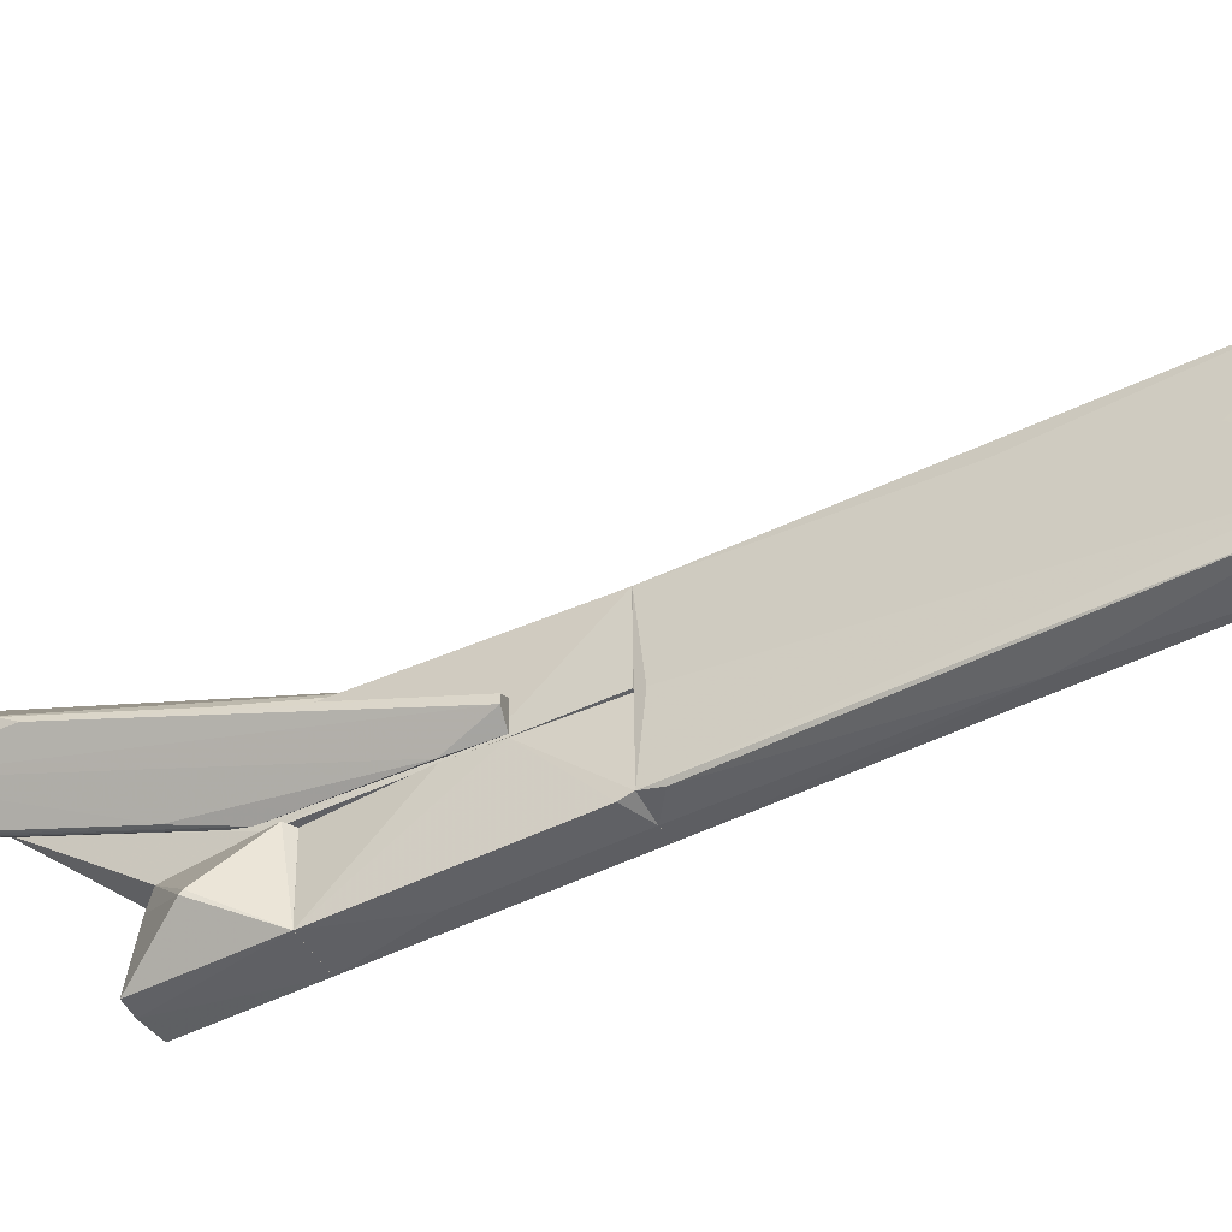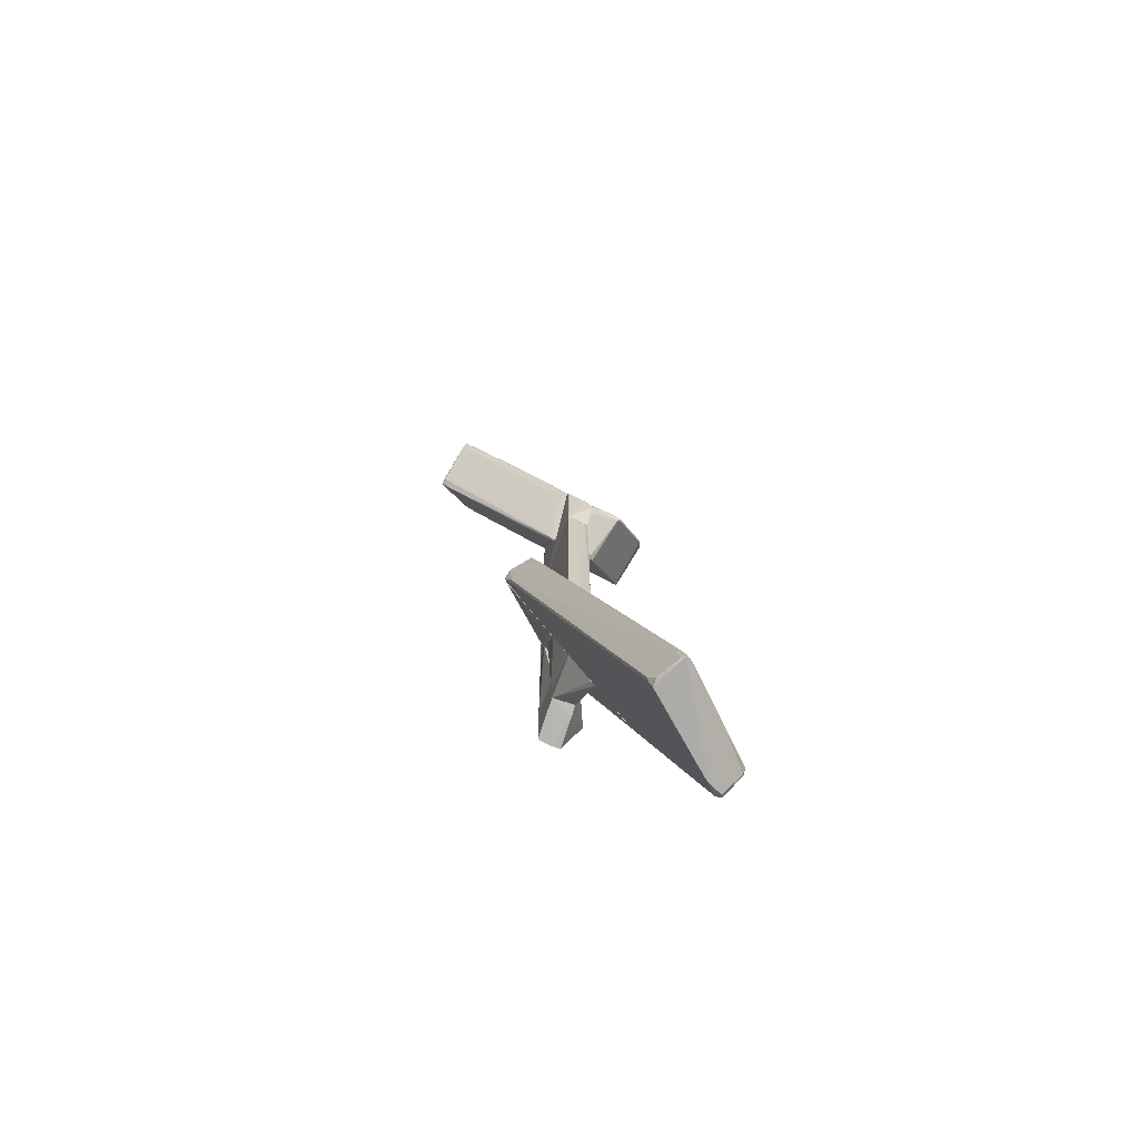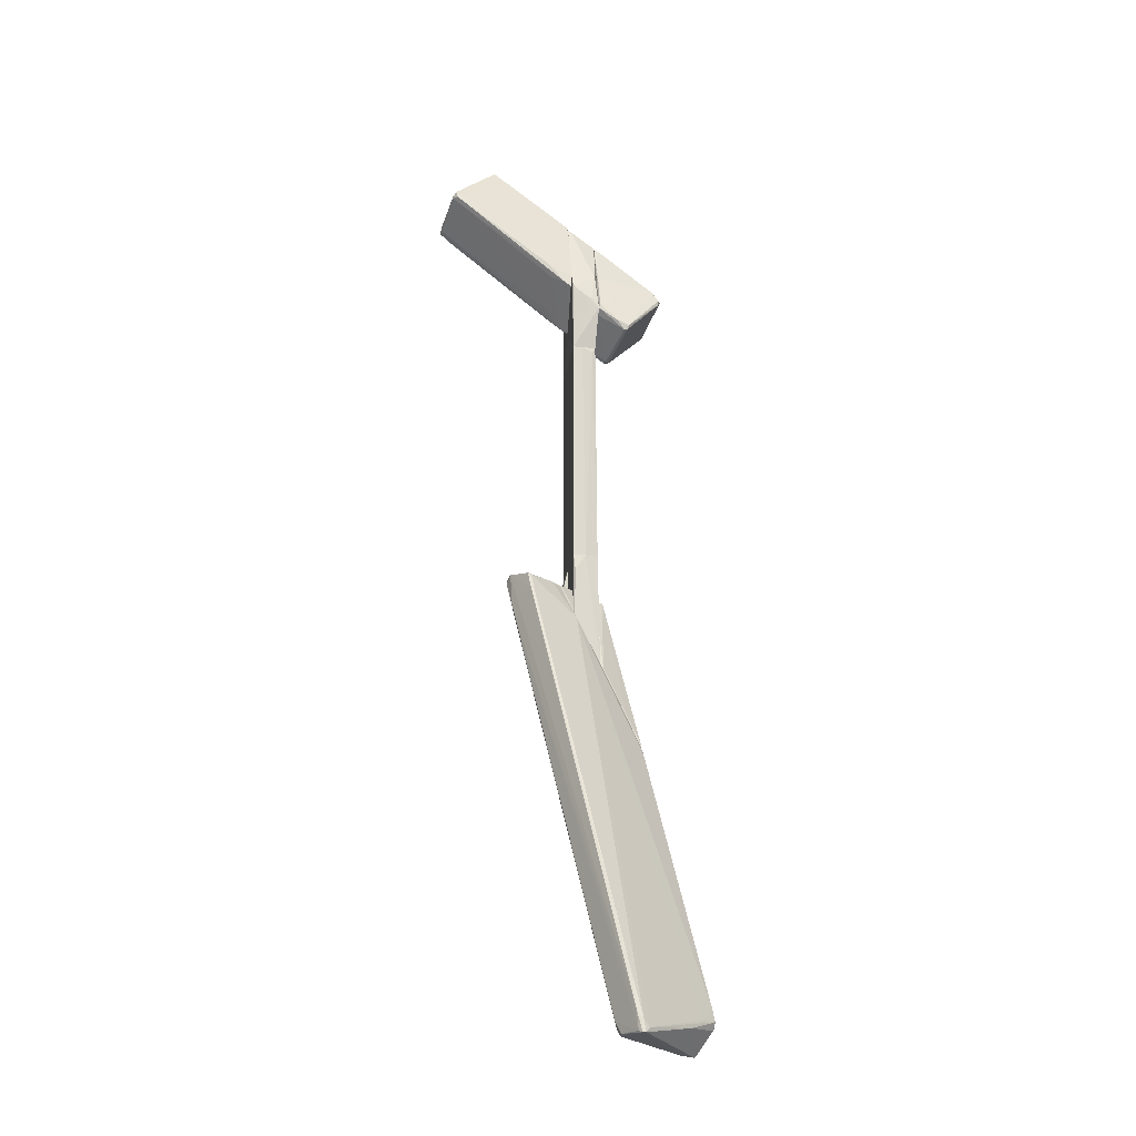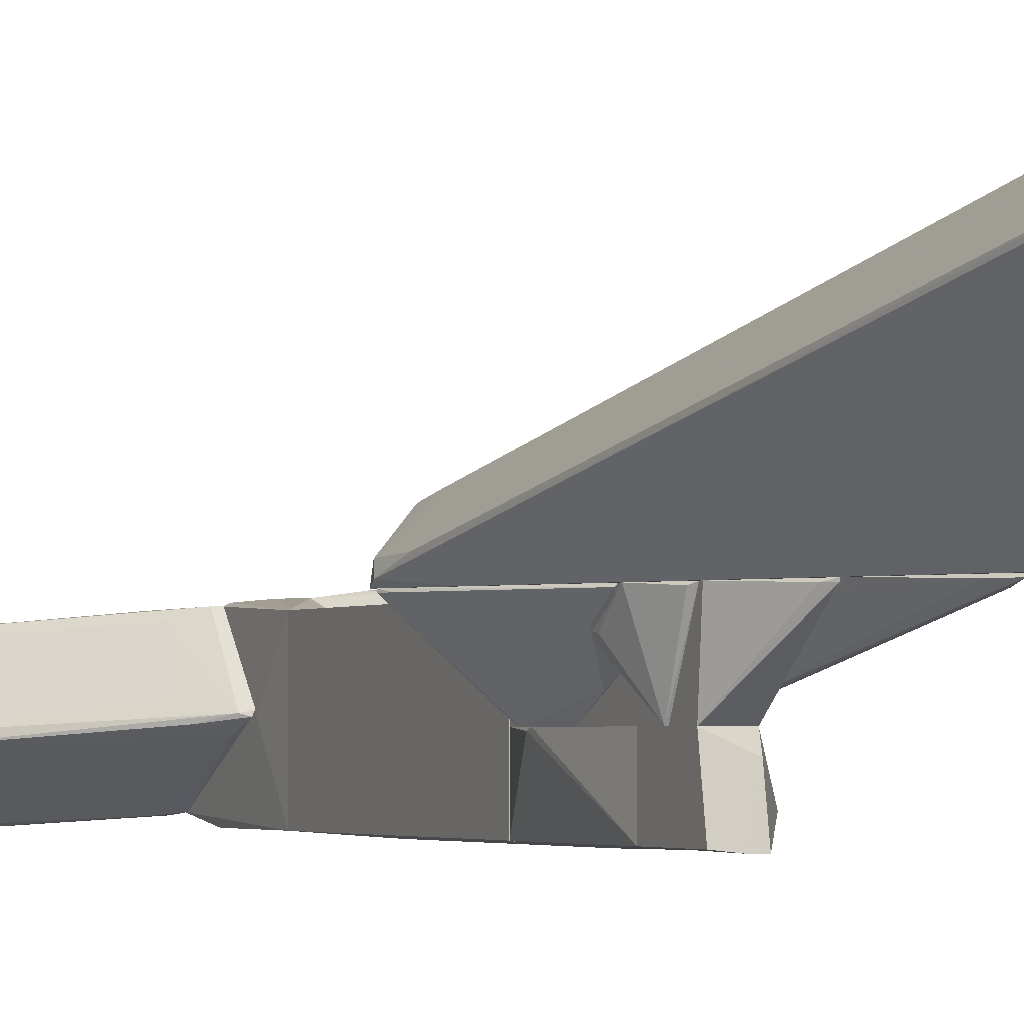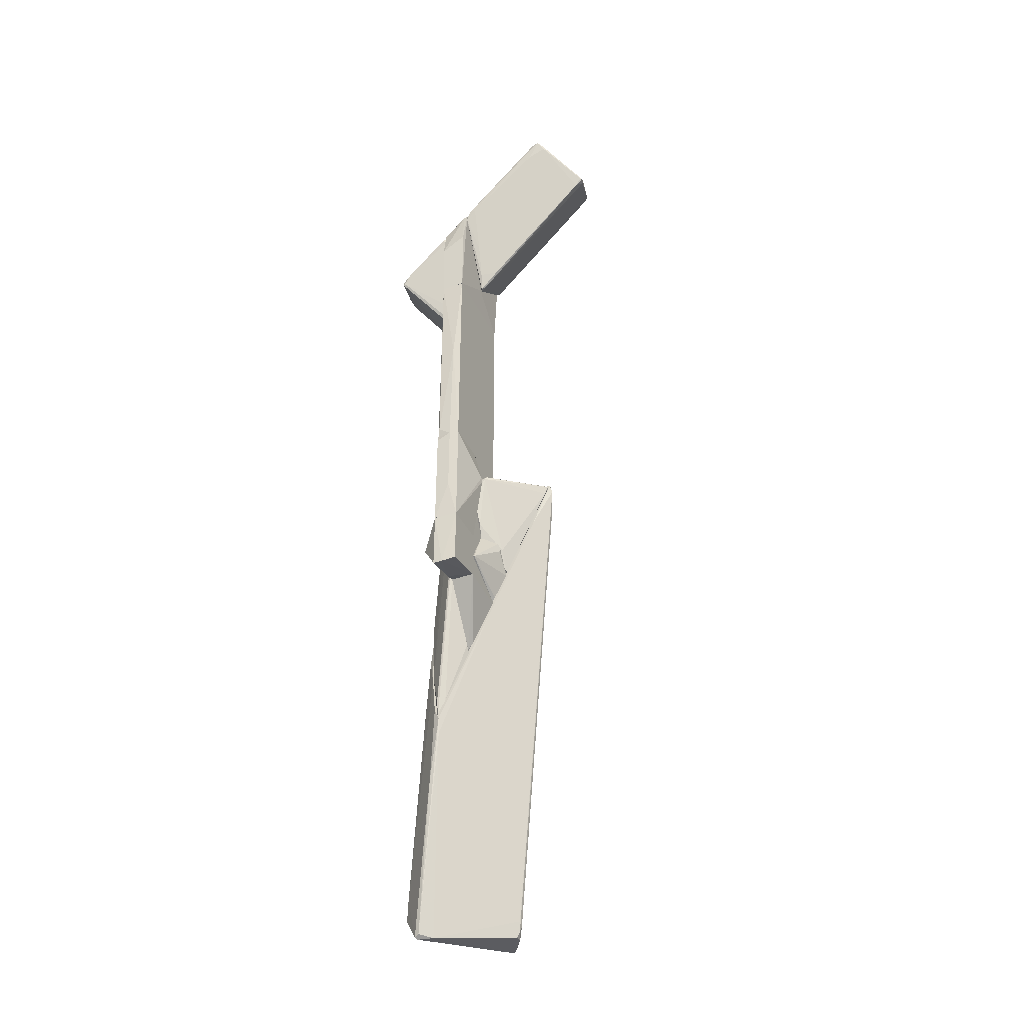
<metadata>
{"format":"obj","ext":"obj","renderer":"f3d","projection":"perspective","resolution":1024,"background":"white","views":[{"elev":-48.4,"azim":118.6,"up":"+Z"},{"elev":-69.6,"azim":-18.8,"up":"+Y"},{"elev":-17.6,"azim":-6.6,"up":"+Y"},{"elev":-2.4,"azim":-23.2,"up":"+Z"},{"elev":-39.7,"azim":-156.0,"up":"+Y"}]}
</metadata>
<code>
o convex_0
v 1.769 -8.65 1.607
v -2.024 -2.707 1.254
v -1.124 -7.086 2.427
v 0.5962 -12.83 4.734
v 2.239 -14.32 2.545
v -1.476 -2.629 1.958
v 0.2838 -13.89 4.226
v 2.747 -13.62 3.014
v 1.183 -9.197 1.176
v -0.2635 -3.568 1.45
v 0.7527 -14.01 5.008
v 1.379 -6.814 1.176
v -0.6549 -2.667 1.176
v -1.945 -2.512 1.45
v 2.356 -14.36 2.584
v 0.9484 -13.89 4.891
v -1.985 -2.512 1.176
v 0.3618 -14.01 4.421
v -1.476 -3.019 2.076
v 2.747 -13.73 2.897
v 1.3 -8.924 1.176
v -0.1855 -6.383 1.176
v 0.6355 -13.5 4.891
v 1.965 -14.36 2.819
v 1.417 -6.97 1.255
v -1.906 -3.294 1.489
v 2.708 -13.34 2.936
v 0.8307 -14.01 5.008
v 0.2446 -13.65 4.148
v 2.317 -14.4 2.662
v 0.2446 -13.73 4.265
v 2.708 -13.81 2.936
v 0.3618 -14.05 4.226
v 2.395 -13.62 3.366
v 1.379 -7.986 1.176
v 1.222 -9.55 1.294
v 1.574 -10.68 1.567
v -1.319 -3.449 2.193
v -0.8894 -2.628 1.411
v 2.669 -13.22 2.78
v 0.7135 -5.406 1.215
v 0.7919 -13.73 4.969
v -1.515 -3.607 1.176
v -1.554 -2.589 1.958
v 0.6742 -13.97 4.93
v 2.082 -13.81 3.718
v 1.496 -7.4 1.255
f 40 35 47
f 3 2 7
f 13 12 17
f 2 14 17
f 17 12 21
f 4 19 23
f 19 14 23
f 2 3 26
f 14 2 26
f 23 14 26
f 8 20 27
f 1 25 27
f 25 10 27
f 7 2 29
f 5 15 30
f 24 5 30
f 11 24 30
f 28 11 30
f 3 7 31
f 7 18 31
f 26 3 31
f 20 8 32
f 15 20 32
f 30 15 32
f 18 7 33
f 11 18 33
f 24 11 33
f 7 29 33
f 29 24 33
f 10 16 34
f 16 8 34
f 27 10 34
f 8 27 34
f 21 12 35
f 9 5 36
f 22 9 36
f 5 24 36
f 29 22 36
f 24 29 36
f 5 9 37
f 15 5 37
f 9 21 37
f 10 6 38
f 4 10 38
f 19 4 38
f 6 10 39
f 10 13 39
f 13 17 39
f 17 14 39
f 20 15 40
f 1 27 40
f 27 20 40
f 21 35 40
f 15 37 40
f 37 21 40
f 13 10 41
f 12 13 41
f 10 25 41
f 25 12 41
f 10 4 42
f 16 10 42
f 4 23 42
f 23 11 42
f 28 16 42
f 11 28 42
f 2 17 43
f 21 9 43
f 17 21 43
f 9 22 43
f 29 2 43
f 22 29 43
f 14 19 44
f 38 6 44
f 19 38 44
f 6 39 44
f 39 14 44
f 18 11 45
f 11 23 45
f 23 26 45
f 31 18 45
f 26 31 45
f 8 16 46
f 16 28 46
f 28 30 46
f 32 8 46
f 30 32 46
f 25 1 47
f 12 25 47
f 35 12 47
f 1 40 47
o convex_1
v -0.06832 -1.806 -1.171
v -0.06832 3.982 1.137
v 0.2053 3.864 1.097
v -0.303 -1.806 1.137
v -0.303 3.982 -1.131
v 0.2836 -1.806 -1.131
v 0.2836 3.982 -1.131
v 0.3227 -1.806 1.058
v -0.303 3.982 1.137
v -0.303 -1.806 -1.131
v 0.3227 3.982 -0.4663
v 0.2836 3.982 1.058
v 0.3227 -1.689 -0.1144
v 0.3227 3.864 -0.8966
v 0.009835 -1.806 1.137
v 0.3227 1.165 0.8628
v -0.1074 1.322 -1.171
v 0.2444 -1.571 -1.171
v 0.3227 2.964 0.2372
f 59 63 66
f 52 49 54
f 48 53 55
f 51 49 56
f 52 51 56
f 49 52 56
f 48 51 57
f 51 52 57
f 54 49 58
f 49 50 59
f 50 55 59
f 58 49 59
f 55 53 60
f 58 55 60
f 58 60 61
f 53 54 61
f 54 58 61
f 60 53 61
f 50 49 62
f 49 51 62
f 51 48 62
f 55 50 62
f 48 55 62
f 55 58 63
f 59 55 63
f 52 54 64
f 48 57 64
f 57 52 64
f 53 48 65
f 54 53 65
f 48 64 65
f 64 54 65
f 58 59 66
f 63 58 66
o convex_2
v -0.3425 7.579 0.3936
v -3.823 7.814 -0.3099
v -3.784 7.814 -0.3491
v -0.3813 4.842 0.04183
v -0.4597 7.149 -1.014
v -3.47 8.478 0.902
v -2.375 9.574 -0.07541
v -0.3813 5.702 1.215
v -2.767 9.026 -1.209
v -0.3425 7.892 0.1588
v -3.549 8.322 0.8236
v -0.3425 6.915 -0.9747
v -2.375 9.535 0.08076
v -0.3425 6.016 1.136
v -0.4989 4.921 0.081
v -2.571 8.987 -1.17
v -3.784 7.814 -0.1535
v -3.08 8.205 0.9411
v -2.493 8.596 -1.131
v -0.4597 5.233 -0.1535
v -0.3425 4.842 0.1197
v -3.784 7.97 -0.1535
v -0.4989 5.781 1.215
v -3.08 8.909 0.4717
v -0.3813 7.188 -0.8966
v -3.627 7.618 -0.3099
v -0.3813 7.931 0.2372
v -1.829 9.144 0.002674
v -3.432 8.322 0.9411
v -1.007 6.368 1.176
v -2.493 9.496 -0.1535
v -0.6161 7.149 -1.014
v -3.549 8.4 0.7455
v -2.923 8.792 -1.092
v -2.923 8.87 -1.092
v -0.89 6.016 1.058
v -0.5377 6.016 -0.5057
v -0.89 5.273 -0.03601
v -1.007 5.507 0.2372
v -0.3813 7.775 0.3153
f 84 96 106
f 76 67 78
f 78 67 80
f 71 75 82
f 75 73 82
f 77 68 83
f 79 72 84
f 78 70 86
f 70 78 87
f 80 74 87
f 78 80 87
f 81 70 87
f 68 77 88
f 87 74 89
f 81 87 89
f 72 79 90
f 79 73 90
f 78 71 91
f 76 78 91
f 71 82 91
f 68 69 92
f 83 68 92
f 81 83 92
f 67 76 93
f 73 79 94
f 82 73 94
f 76 91 94
f 91 82 94
f 93 76 94
f 79 93 94
f 72 77 95
f 84 72 95
f 77 89 95
f 95 89 96
f 74 80 96
f 89 74 96
f 84 95 96
f 73 75 97
f 90 73 97
f 75 71 98
f 71 78 98
f 85 75 98
f 77 72 99
f 88 77 99
f 72 90 99
f 75 85 100
f 92 69 100
f 69 68 101
f 68 88 101
f 97 75 101
f 90 97 101
f 88 99 101
f 99 90 101
f 100 69 101
f 75 100 101
f 89 77 102
f 81 89 102
f 78 86 103
f 86 92 103
f 98 78 103
f 85 98 103
f 100 85 103
f 92 100 103
f 70 81 104
f 86 70 104
f 81 92 104
f 92 86 104
f 77 83 105
f 83 81 105
f 102 77 105
f 81 102 105
f 80 67 106
f 79 84 106
f 67 93 106
f 93 79 106
f 96 80 106
o convex_3
v 0.2834 -5.991 -0.3493
v 0.2834 -4.662 -0.07554
v -0.303 -4.662 -0.07554
v 0.2834 -4.662 -1.171
v -0.303 -6.108 -1.131
v 0.7138 -5.404 -0.8184
v -0.303 -5.912 -0.07554
v -0.303 -4.662 -1.131
v 0.2834 -6.147 -1.171
v 0.2834 -5.912 -0.07554
v 0.4007 -4.74 -0.07554
v 0.04901 -6.147 -1.171
v 0.7138 -5.365 -0.7793
f 117 116 119
f 109 108 110
f 108 109 113
f 109 111 113
f 109 110 114
f 111 109 114
f 112 107 115
f 110 112 115
f 107 112 116
f 108 113 116
f 113 107 116
f 110 108 117
f 108 116 117
f 107 113 118
f 113 111 118
f 114 110 118
f 111 114 118
f 110 115 118
f 115 107 118
f 112 110 119
f 116 112 119
f 110 117 119
o convex_4
v -0.3029 -4.661 -0.07554
v 0.2835 -1.806 -0.07554
v -0.3029 -1.806 -0.07554
v -0.06839 -3.605 -1.171
v 0.2835 -4.661 -0.07554
v 0.2835 -1.806 -1.131
v -0.3029 -1.806 -1.131
v 0.2835 -4.661 -1.171
v -0.3029 -4.661 -1.131
v -0.5377 -2.745 -0.1147
v 0.3618 -3.409 -0.07554
v 0.2835 -1.963 -1.171
v 0.3618 -2.823 -0.1147
v -0.5377 -2.863 -0.07554
v -0.06839 -1.806 -1.171
f 125 131 134
f 120 121 122
f 121 120 124
f 122 121 125
f 122 125 126
f 124 120 127
f 126 123 128
f 127 120 128
f 123 127 128
f 122 126 129
f 126 128 129
f 121 124 130
f 124 127 130
f 127 123 131
f 131 125 132
f 125 121 132
f 121 130 132
f 130 127 132
f 127 131 132
f 120 122 133
f 128 120 133
f 122 129 133
f 129 128 133
f 123 126 134
f 126 125 134
f 131 123 134
o convex_5
v -0.303 -2.785 -0.0753
v -1.945 -2.589 1.137
v -1.945 -2.589 1.176
v -0.7336 -5.131 1.137
v -0.303 -3.293 1.176
v -0.3423 -4.035 0.2374
v -0.4596 -2.667 1.019
v -0.303 -4.387 1.176
v -0.6551 -2.706 -0.03623
v -0.7336 -4.621 0.8238
v -0.303 -4.387 0.433
v -1.867 -2.51 1.176
v -0.6159 -2.785 -0.0753
v -0.6159 -2.667 1.176
v -0.6943 -5.131 1.176
v -0.303 -2.706 0.9019
v -0.303 -3.332 -0.0753
v -1.867 -2.784 1.137
f 147 144 152
f 135 139 142
f 140 138 144
f 138 140 145
f 135 142 145
f 136 137 146
f 143 136 146
f 141 143 146
f 136 143 147
f 143 135 147
f 140 144 147
f 146 139 148
f 141 146 148
f 137 138 149
f 142 139 149
f 138 145 149
f 145 142 149
f 146 137 149
f 139 146 149
f 139 135 150
f 135 143 150
f 143 141 150
f 148 139 150
f 141 148 150
f 135 145 151
f 145 140 151
f 147 135 151
f 140 147 151
f 137 136 152
f 138 137 152
f 144 138 152
f 136 147 152
o convex_6
v -0.3421 7.227 -0.7403
v 0.1662 5.351 1.293
v 0.08802 5.351 1.293
v -0.303 3.982 -1.131
v 0.3617 6.484 -0.9359
v 0.3226 3.982 -0.8967
v -0.303 3.982 1.137
v -0.3421 7.853 0.2371
v 0.3617 7.305 0.276
v 0.2835 3.982 1.058
v -0.3421 5.82 1.215
v 0.3617 5.077 1.293
v -0.303 6.015 -1.131
v 0.2835 3.982 -1.131
v 0.2835 6.054 1.058
v -0.3421 4.803 0.04197
v 0.3617 4.255 0.08089
v 0.3226 5.624 -1.131
v -0.3421 7.031 -0.9748
v -0.303 7.853 0.1587
v -0.2247 6.992 -0.9748
v -0.303 5.703 1.254
v -0.2639 7.774 0.2762
v 0.3617 7.227 0.1196
f 173 172 176
f 156 158 159
f 159 158 162
f 160 153 163
f 154 155 164
f 155 159 164
f 157 161 164
f 159 162 164
f 158 156 166
f 156 165 166
f 154 164 167
f 164 161 167
f 156 159 168
f 163 153 168
f 159 163 168
f 158 157 169
f 162 158 169
f 157 164 169
f 164 162 169
f 157 158 170
f 166 165 170
f 158 166 170
f 165 156 171
f 168 153 171
f 156 168 171
f 153 160 172
f 160 161 172
f 157 170 173
f 170 165 173
f 171 153 173
f 165 171 173
f 153 172 173
f 155 154 174
f 159 155 174
f 163 159 174
f 154 167 174
f 167 163 174
f 161 160 175
f 160 163 175
f 167 161 175
f 163 167 175
f 161 157 176
f 172 161 176
f 157 173 176
o convex_7
v 0.3619 6.523 -0.8184
v 0.9484 4.686 1.371
v 0.8702 4.686 1.371
v 0.753 3.982 0.1203
v 2.161 5.741 0.3545
v 0.3619 7.266 0.3155
v 1.809 5.155 -0.7793
v 0.3619 5.077 1.293
v 0.3619 4.217 0.08123
v 1.105 4.451 1.332
v 2.082 5.702 0.5499
v 0.401 6.249 -0.8968
v 1.574 5.468 -0.8182
v 0.401 7.266 0.2373
v 0.6748 3.982 0.2764
v 2.082 5.585 0.5499
v 0.401 6.132 0.863
v 1.73 5.155 -0.7793
v 0.4793 6.406 -0.8968
v 1.926 5.976 0.4718
v 1.144 4.568 1.371
v 1.027 4.451 1.332
v 0.3619 4.92 1.137
v 1.848 5.272 -0.7403
v 0.401 5.194 1.293
v 1.809 5.155 -0.6228
v 0.753 6.953 0.2373
v 0.3619 4.217 0.1985
v 0.6357 3.982 0.1203
v 0.401 7.266 0.3155
v 1.144 4.49 1.332
f 202 192 207
f 182 177 184
f 184 177 185
f 185 177 188
f 177 182 190
f 180 186 191
f 183 181 192
f 181 187 192
f 183 180 194
f 185 188 194
f 189 183 194
f 188 189 194
f 188 177 195
f 189 188 195
f 177 190 195
f 187 181 196
f 181 190 196
f 196 193 197
f 178 179 197
f 192 187 197
f 187 196 197
f 179 184 198
f 191 186 198
f 197 179 198
f 186 197 198
f 184 185 199
f 198 184 199
f 191 198 199
f 181 183 200
f 183 189 200
f 179 178 201
f 184 179 201
f 182 184 201
f 193 182 201
f 197 193 201
f 178 197 201
f 180 183 202
f 183 192 202
f 190 181 203
f 189 195 203
f 195 190 203
f 181 200 203
f 200 189 203
f 199 185 204
f 191 199 204
f 180 191 205
f 194 180 205
f 185 194 205
f 204 185 205
f 191 204 205
f 190 182 206
f 182 193 206
f 196 190 206
f 193 196 206
f 186 180 207
f 197 186 207
f 192 197 207
f 180 202 207
o convex_8
v 0.5574 -5.717 0.2374
v 1.027 -5.991 1.176
v 0.9874 -5.991 1.176
v 1.183 -9.08 1.137
v 0.3618 -7.398 1.176
v 0.5574 -2.785 0.04192
v 0.3618 -4.74 1.176
v 1.339 -6.538 1.058
v 0.3618 -5.014 0.04192
v 0.3618 -2.824 0.3157
v 1.379 -6.734 1.176
v 0.5574 -2.785 0.1593
v 0.3618 -2.824 -0.0753
v 1.339 -7.946 1.137
v 1.222 -9.08 1.176
v 0.44 -4.779 1.176
v 0.3618 -7.242 1.058
v 0.401 -3.411 -0.0753
v 1.183 -8.806 1.058
v 0.3618 -5.249 0.1202
v 0.9874 -8.728 1.137
f 227 211 228
f 210 209 214
f 212 210 214
f 212 214 216
f 216 214 217
f 209 210 218
f 218 215 219
f 215 213 219
f 213 217 219
f 209 218 219
f 216 217 220
f 217 213 220
f 213 215 221
f 215 218 221
f 221 218 222
f 210 212 222
f 218 210 222
f 214 209 223
f 217 214 223
f 209 219 223
f 219 217 223
f 212 216 224
f 208 216 225
f 220 213 225
f 216 220 225
f 221 208 225
f 213 221 225
f 216 208 226
f 211 216 226
f 208 221 226
f 221 222 226
f 222 211 226
f 216 211 227
f 224 216 227
f 224 227 228
f 211 222 228
f 222 212 228
f 212 224 228
o convex_9
v 0.2444 -7.164 1.137
v -0.2638 -2.198 1.176
v 0.009866 -1.806 1.137
v -0.303 -5.912 -0.0753
v 0.3226 -1.806 -0.0753
v -0.303 -1.806 -0.0753
v 0.2836 -5.912 -0.0753
v -0.303 -6.029 1.176
v 0.3617 -4.661 1.176
v 0.3226 -1.806 1.058
v 0.3617 -7.321 1.176
v 0.3617 -4.895 -0.0753
v -0.303 -1.806 1.137
v 0.3617 -2.784 0.1202
v 0.3617 -7.321 1.137
f 235 240 243
f 233 232 234
f 231 233 234
f 232 233 235
f 232 229 236
f 234 232 236
f 231 230 237
f 230 236 237
f 233 231 238
f 231 237 238
f 236 229 239
f 237 236 239
f 237 239 240
f 235 233 240
f 230 231 241
f 231 234 241
f 236 230 241
f 234 236 241
f 233 238 242
f 238 237 242
f 237 240 242
f 240 233 242
f 229 232 243
f 232 235 243
f 239 229 243
f 240 239 243
o convex_10
v -0.3813 -5.874 1.137
v -0.303 -4.388 1.176
v -0.303 -4.388 0.3938
v -0.6941 -4.388 1.176
v -0.303 -5.326 -0.0753
v -0.6941 -4.7 0.7456
v -0.6941 -5.209 1.176
v -0.303 -5.952 1.176
v -0.6941 -4.388 0.7847
v -0.3421 -5.326 -0.0753
f 252 246 253
f 245 246 247
f 246 245 248
f 245 247 250
f 247 249 250
f 248 245 251
f 245 250 251
f 250 244 251
f 247 246 252
f 249 247 252
f 249 252 253
f 246 248 253
f 244 250 253
f 250 249 253
f 251 244 253
f 248 251 253

</code>
